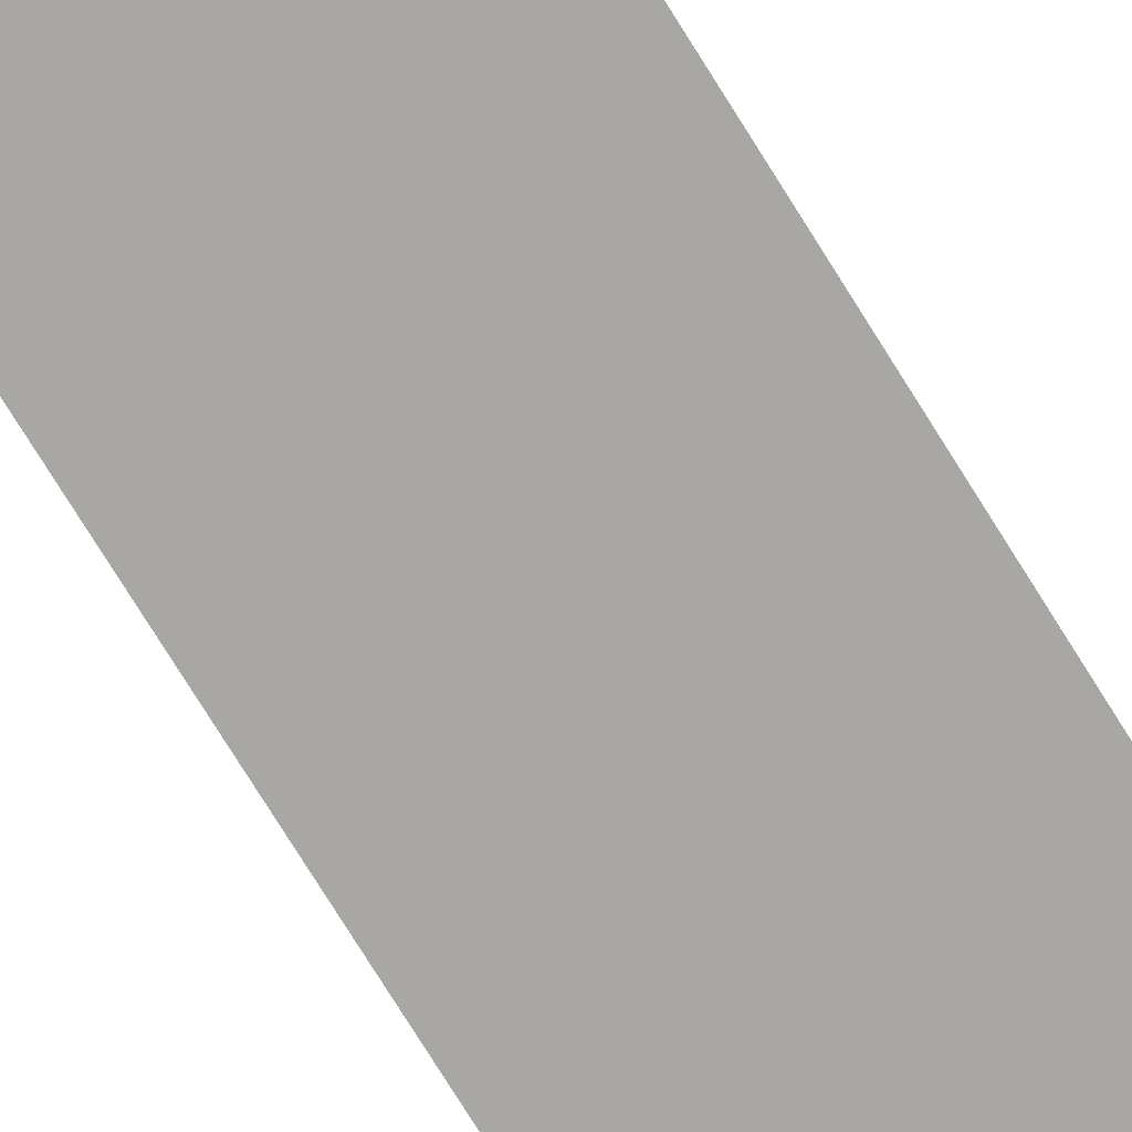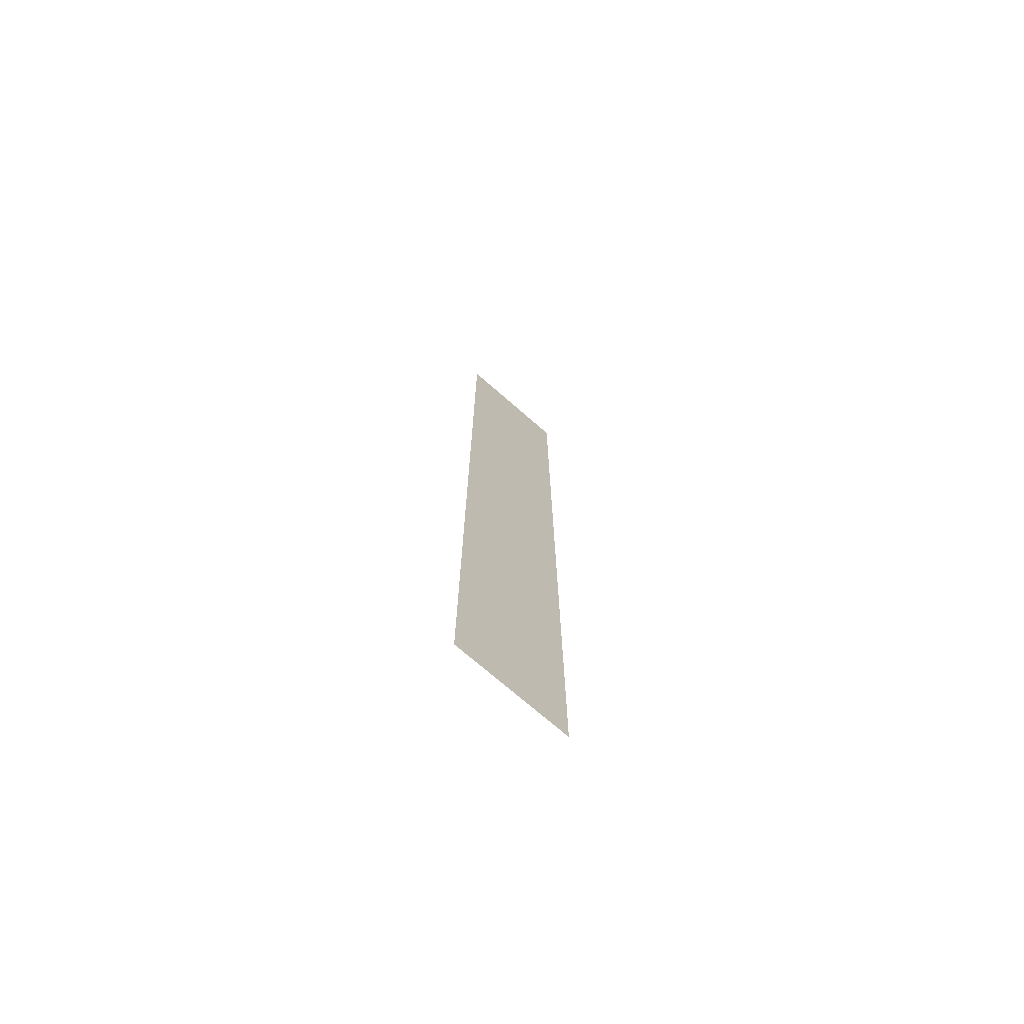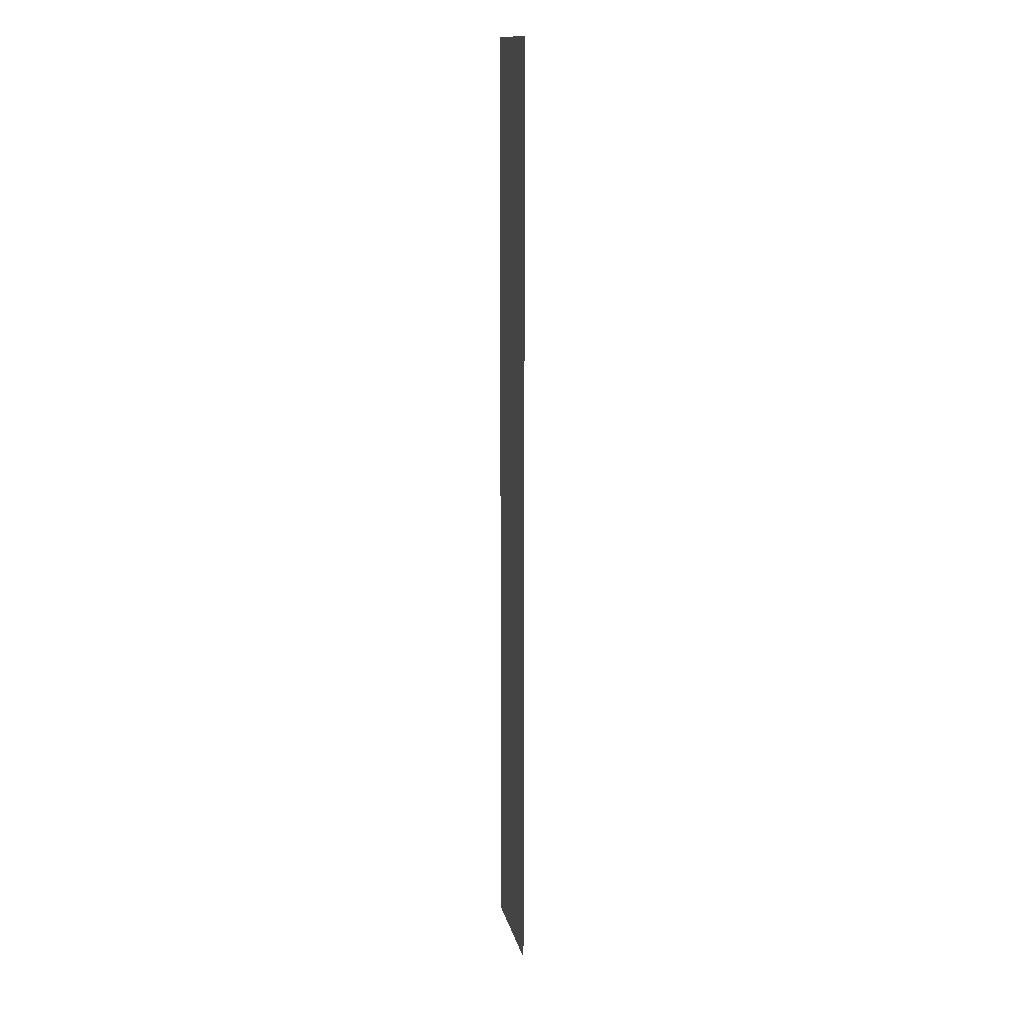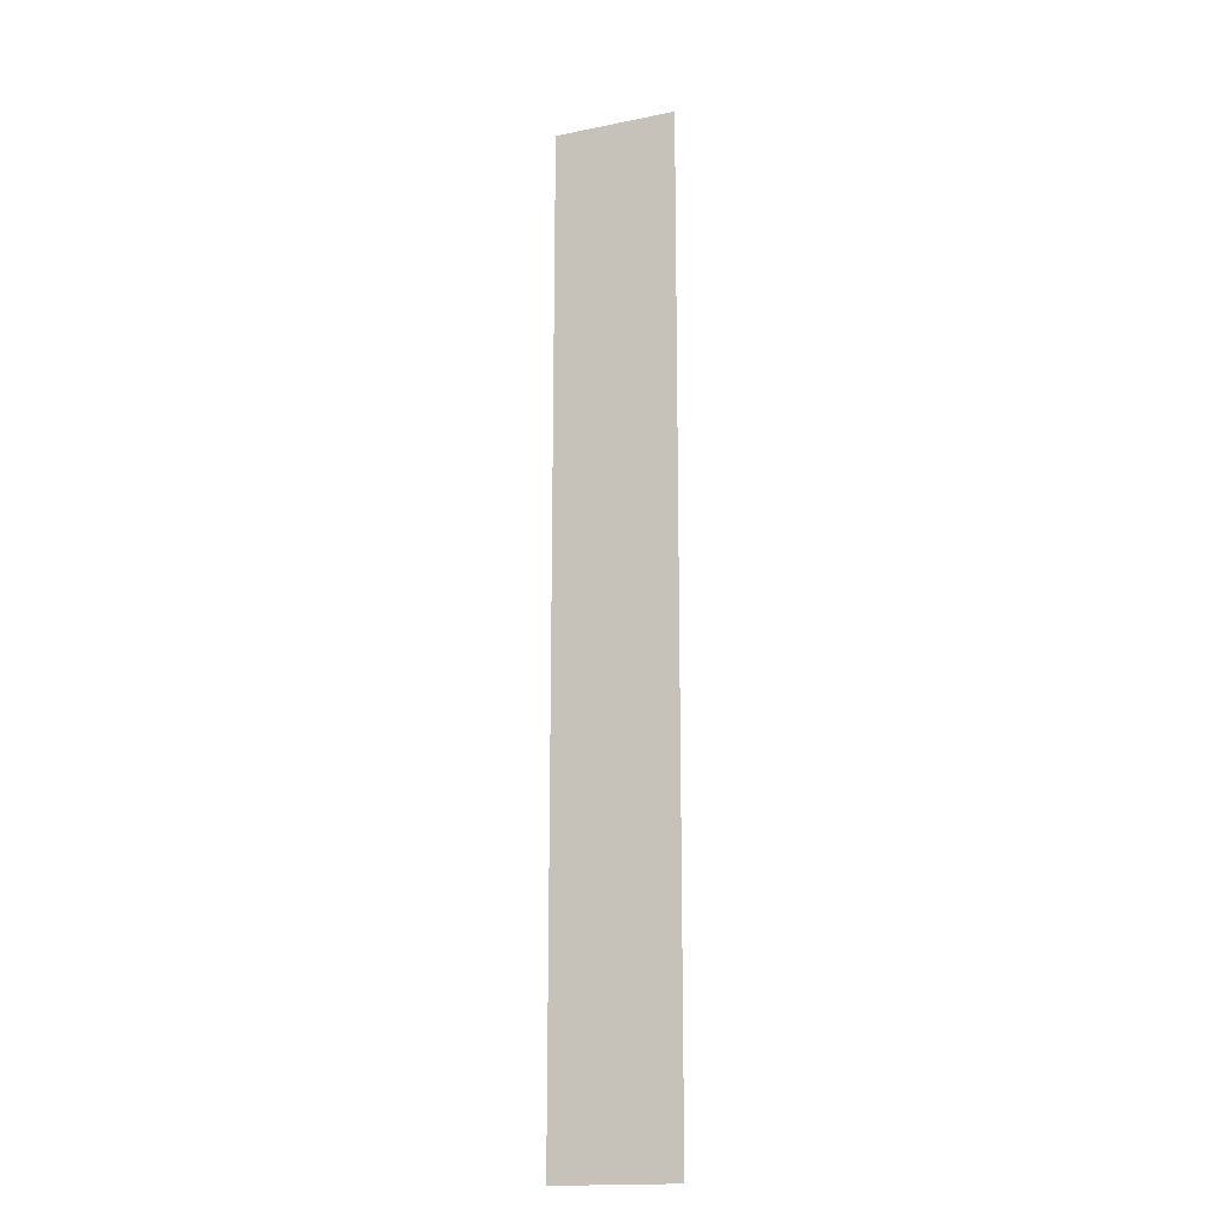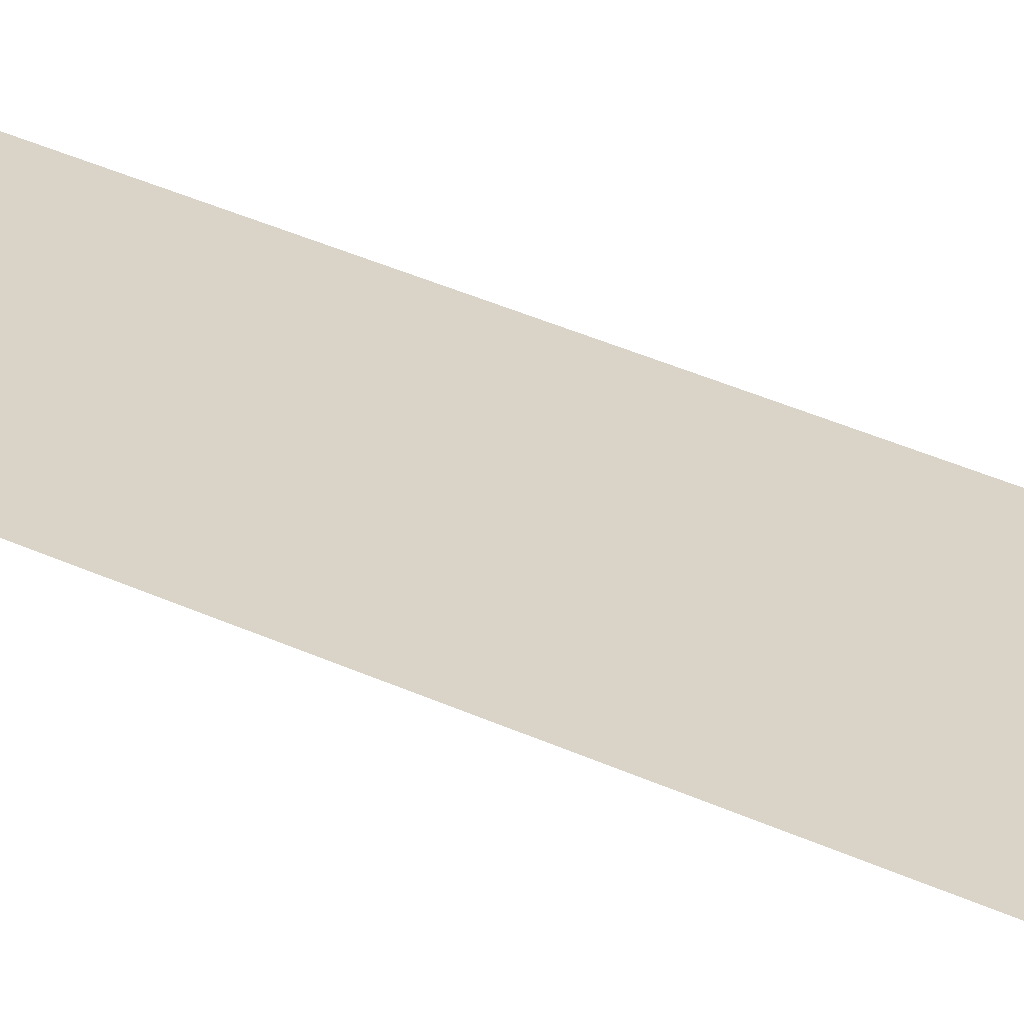
<metadata>
{"format":"obj","ext":"obj","renderer":"f3d","projection":"perspective","resolution":1024,"background":"white","views":[{"elev":-74.4,"azim":31.7,"up":"+Z"},{"elev":-72.9,"azim":138.9,"up":"+Y"},{"elev":14.0,"azim":-101.9,"up":"+Y"},{"elev":-17.0,"azim":-158.0,"up":"+Y"},{"elev":28.5,"azim":127.1,"up":"+Z"}]}
</metadata>
<code>
v -498 -4316 0
v -664 -4316 0
v -664 -4150 0
v -498 -4150 0
v -498 -4482 0
v -664 -4482 0
v -664 -4316 0
v -498 -4316 0
v -498 -4648 0
v -664 -4648 0
v -664 -4482 0
v -498 -4482 0
v -498 -4814 0
v -664 -4814 0
v -664 -4648 0
v -498 -4648 0
v -498 -4980 0
v -664 -4980 0
v -664 -4814 0
v -498 -4814 0
v -498 -5146 0
v -664 -5146 0
v -664 -4980 0
v -498 -4980 0
v -498 -5312 0
v -664 -5312 0
v -664 -5146 0
v -498 -5146 0
v -498 -5478 0
v -664 -5478 0
v -664 -5312 0
v -498 -5312 0
g S4-2-F_mesh_0005
f 1 2 3 4
f 5 6 7 8
f 9 10 11 12
f 13 14 15 16
f 17 18 19 20
f 21 22 23 24
f 25 26 27 28
f 29 30 31 32

</code>
